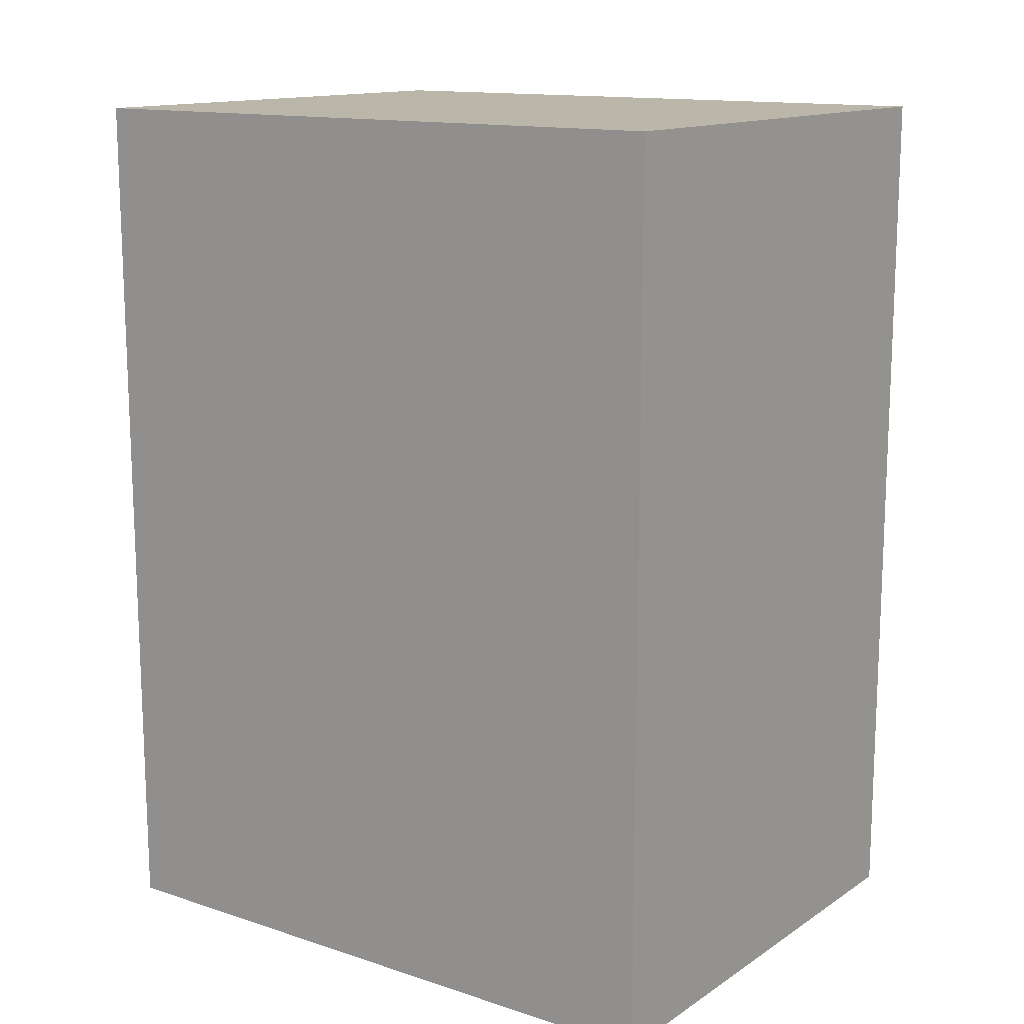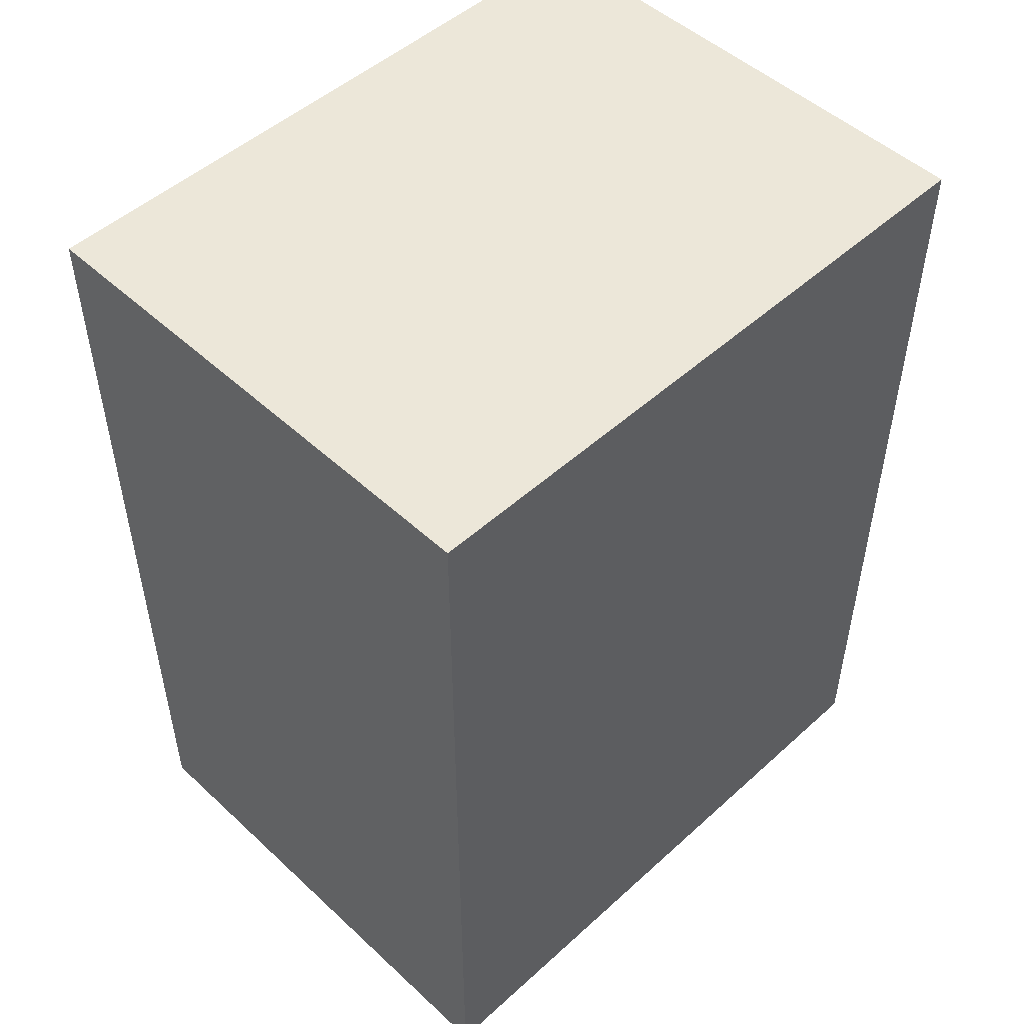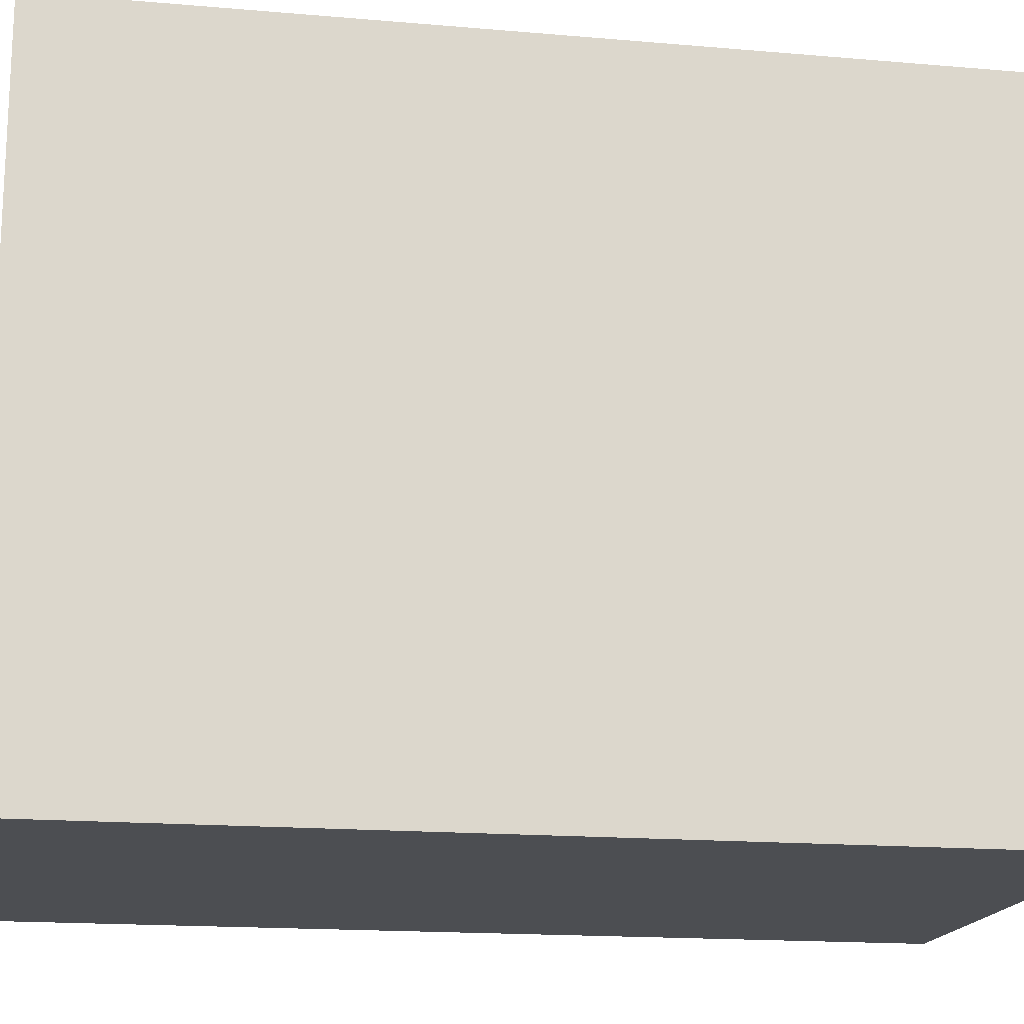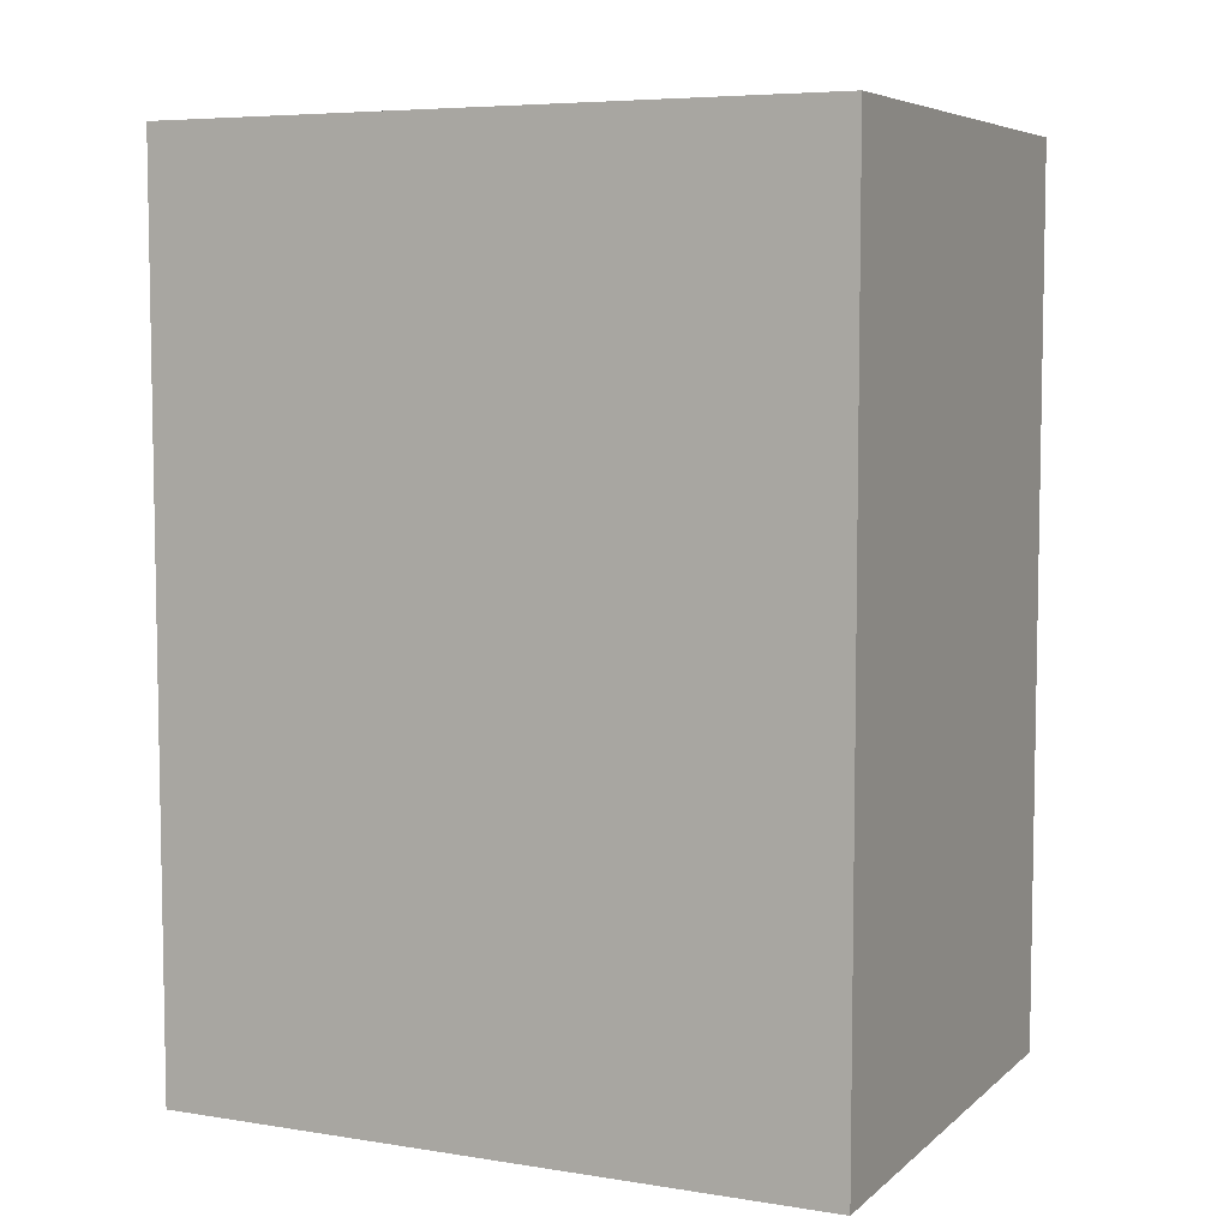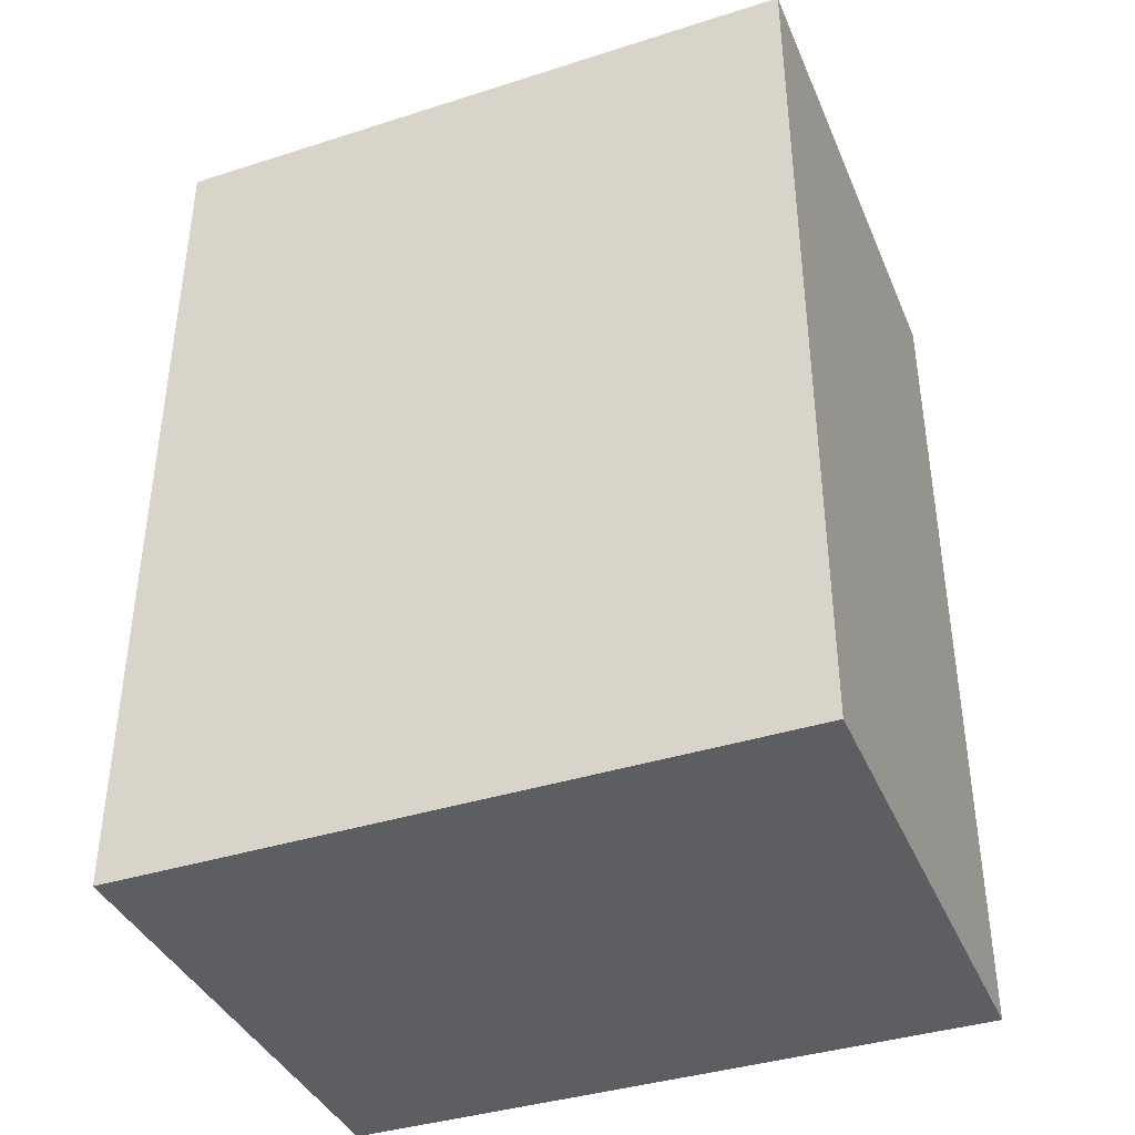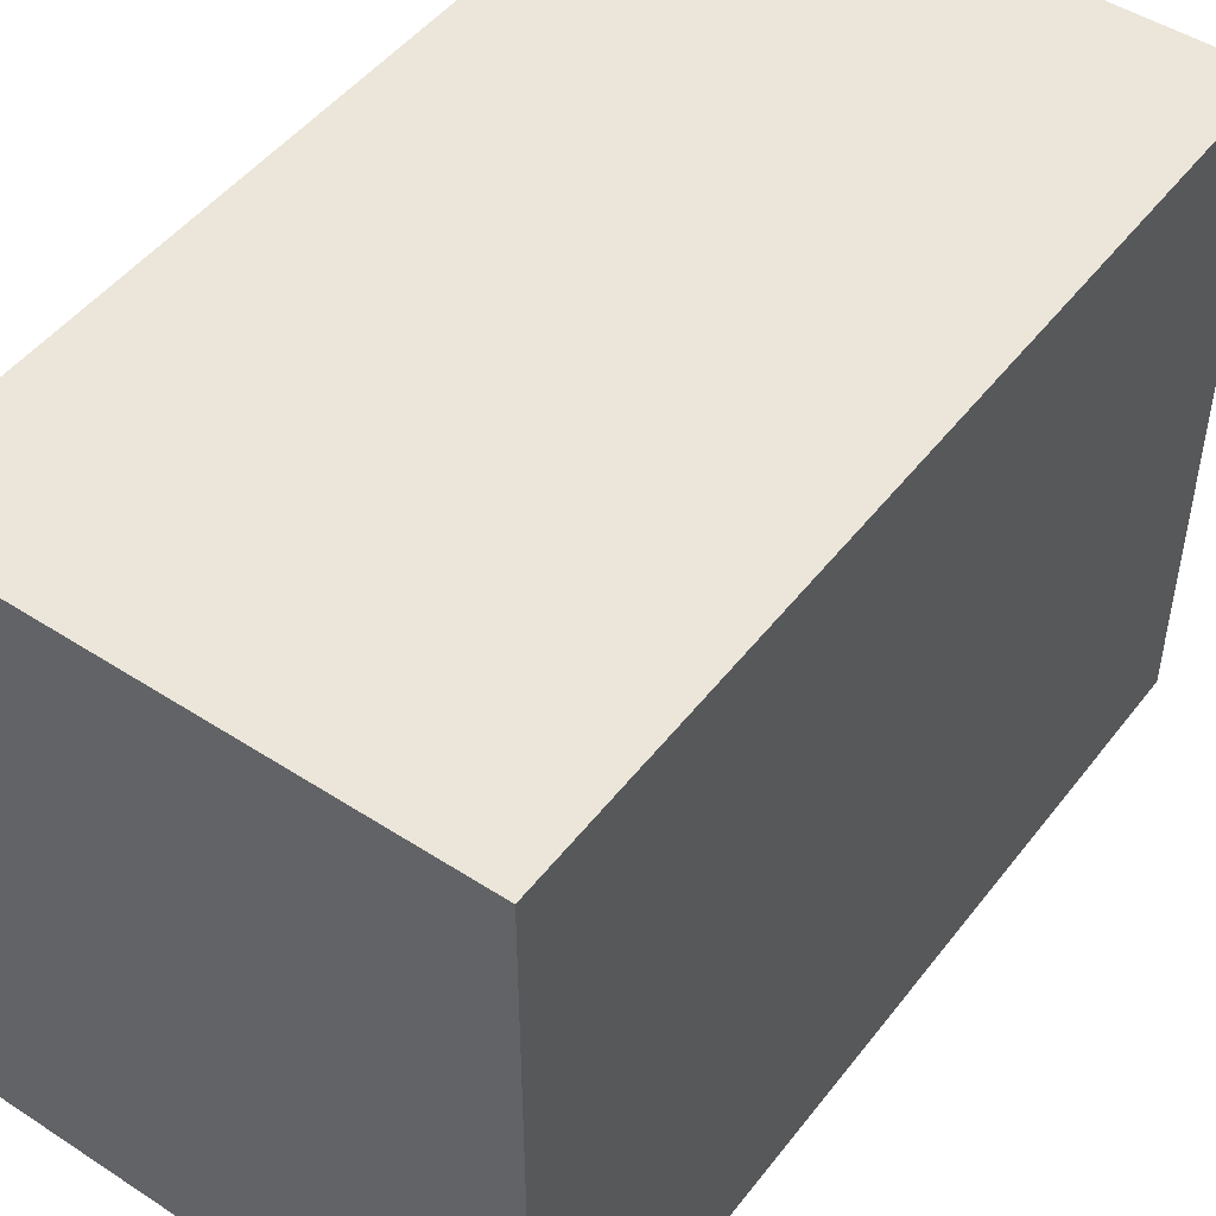
<metadata>
{"format":"obj","ext":"obj","renderer":"f3d","projection":"perspective","resolution":1024,"background":"white","views":[{"elev":13.8,"azim":125.8,"up":"+Z"},{"elev":50.1,"azim":45.3,"up":"+Z"},{"elev":-16.9,"azim":-99.9,"up":"+Y"},{"elev":6.3,"azim":115.2,"up":"+Z"},{"elev":-39.1,"azim":-68.3,"up":"+Z"},{"elev":48.5,"azim":-144.1,"up":"+Y"}]}
</metadata>
<code>
v  283 -17.62 -42.56
v  283 -17.62 -74.95
v  301.8 -17.62 -74.95
v  301.8 -17.62 -42.56
v  283 6.485 -42.56
v  301.8 6.485 -42.56
v  301.8 6.485 -74.95
v  283 6.485 -74.95
g Box016
f 1 2 3 4
f 5 6 7 8
f 1 4 6 5
f 4 3 7 6
f 3 2 8 7
f 2 1 5 8

</code>
